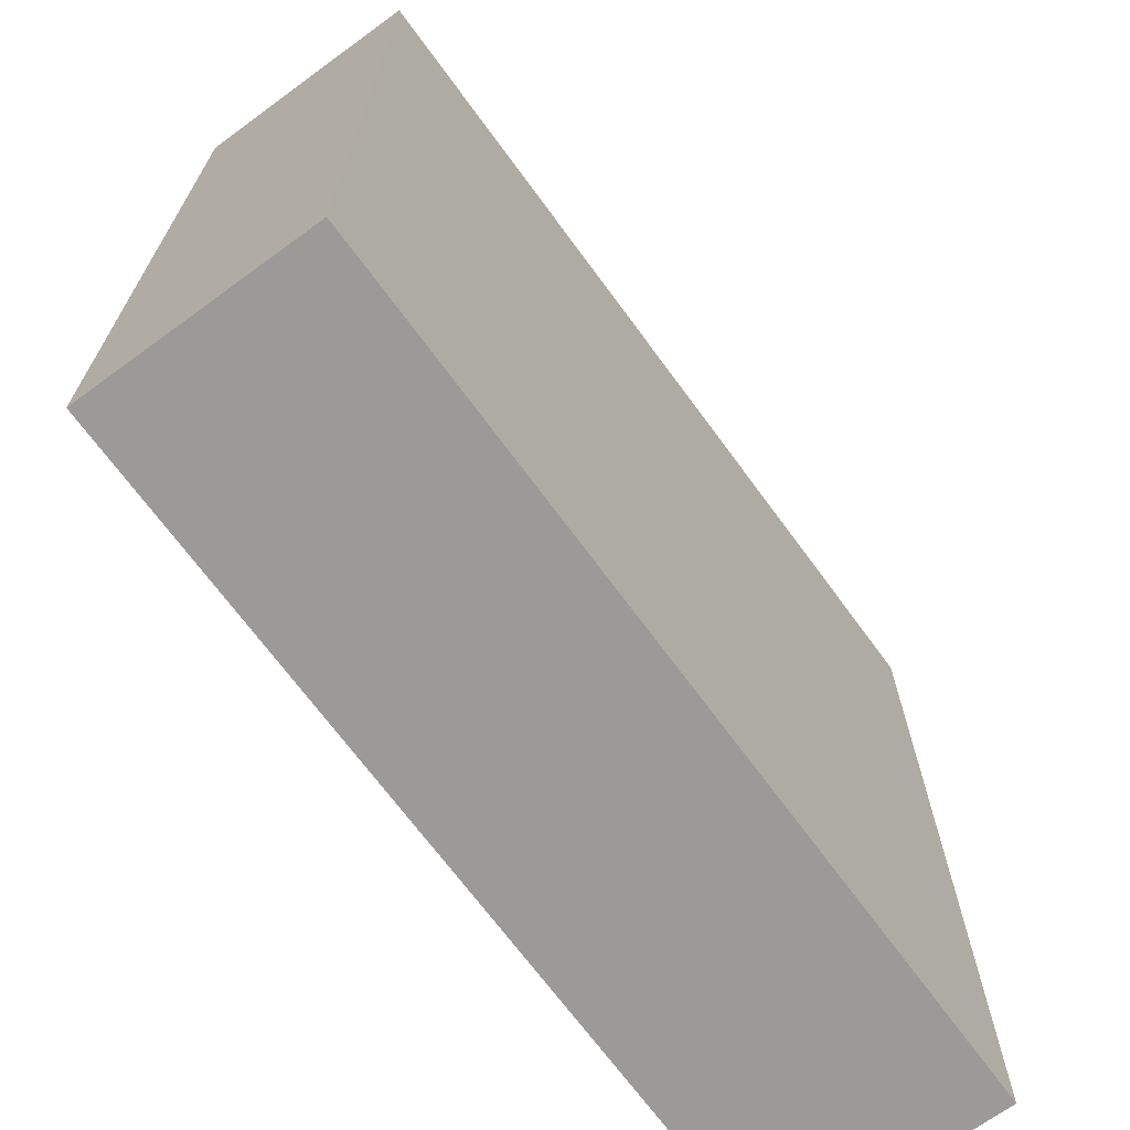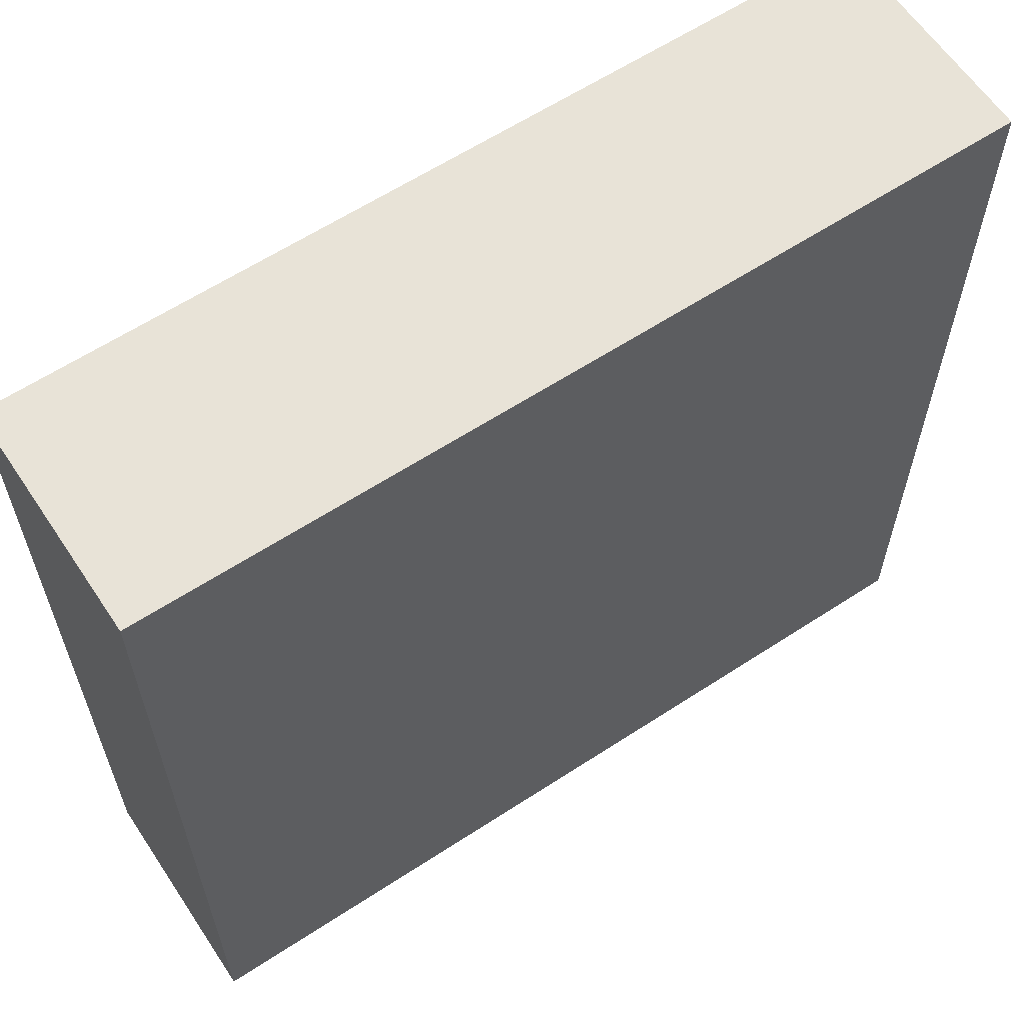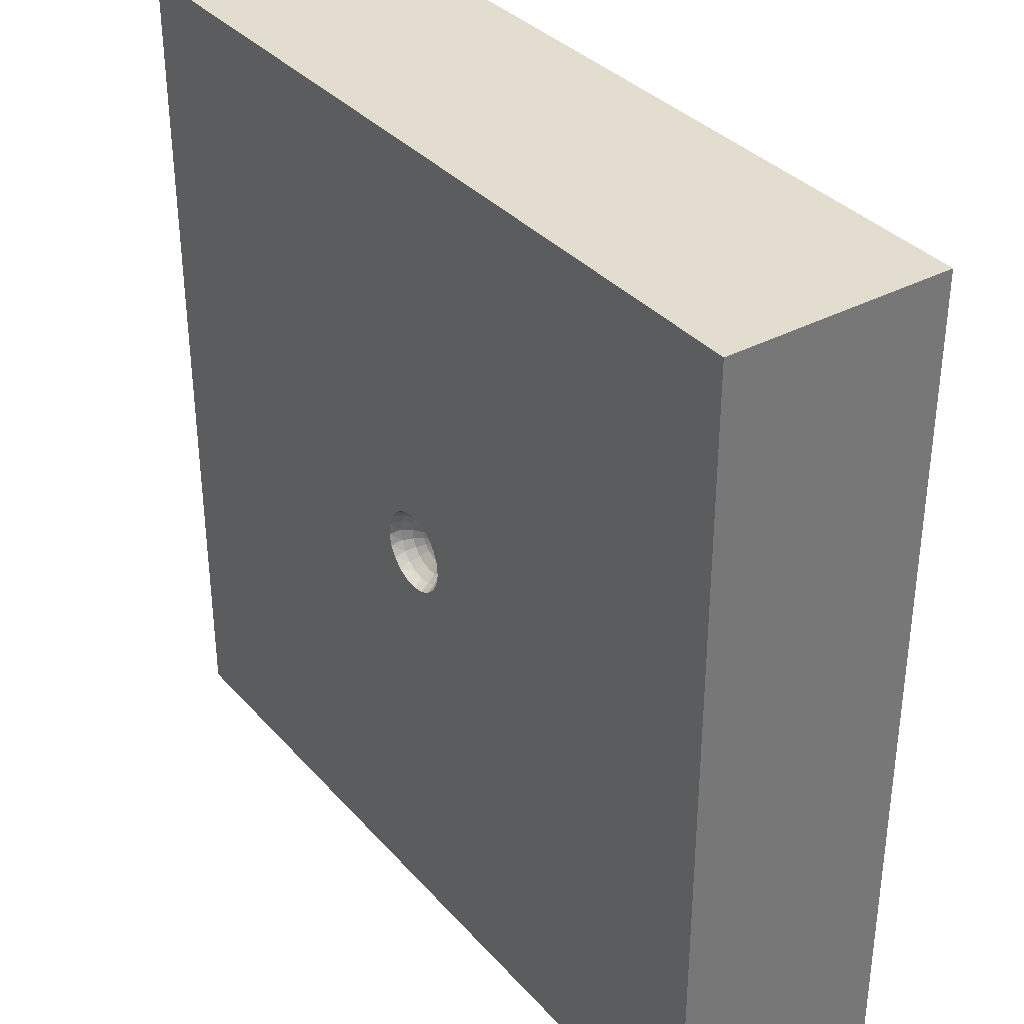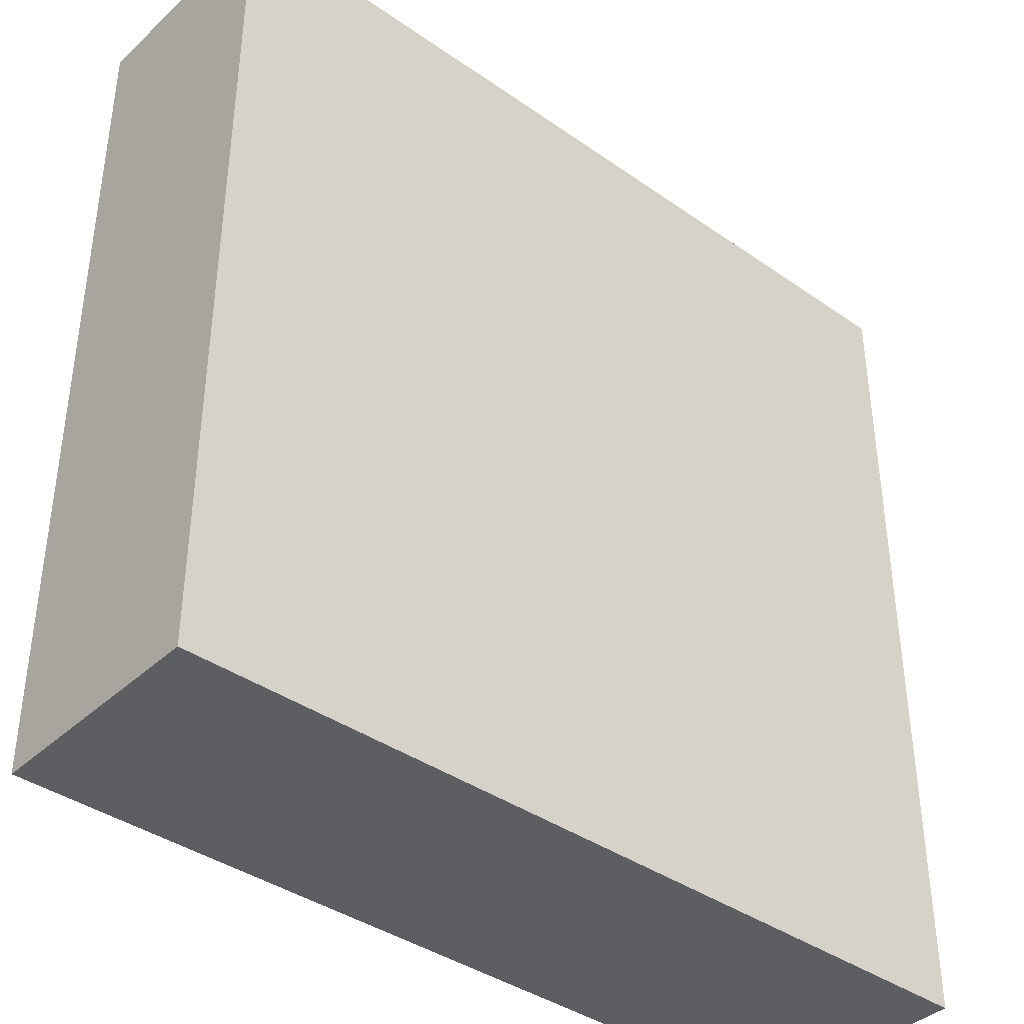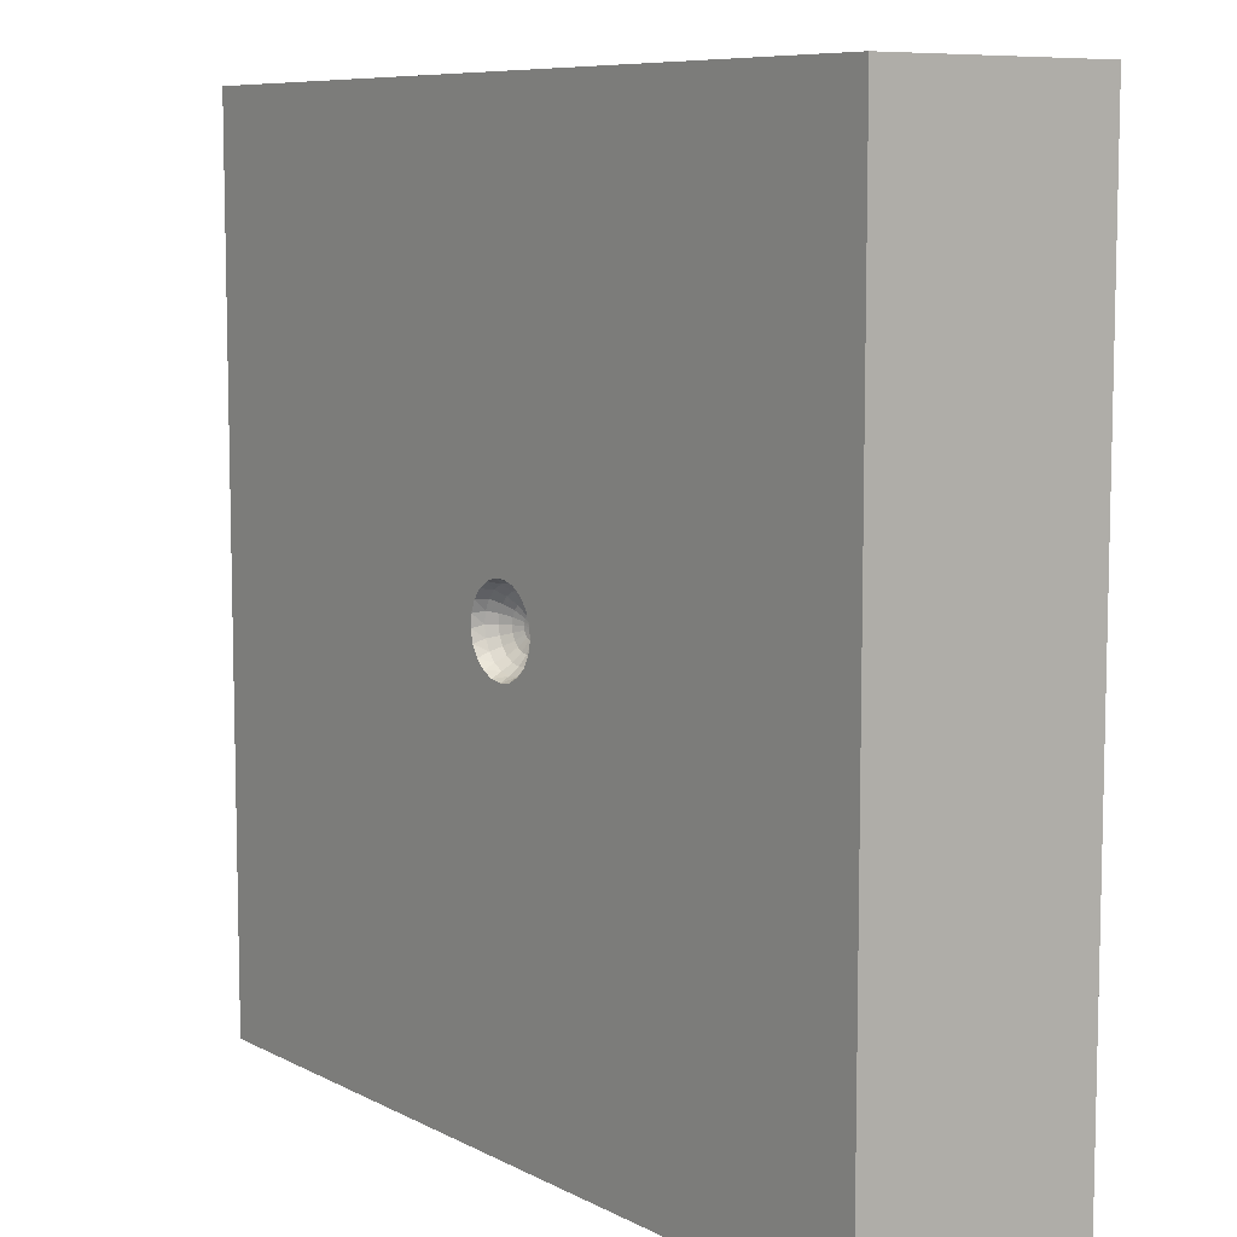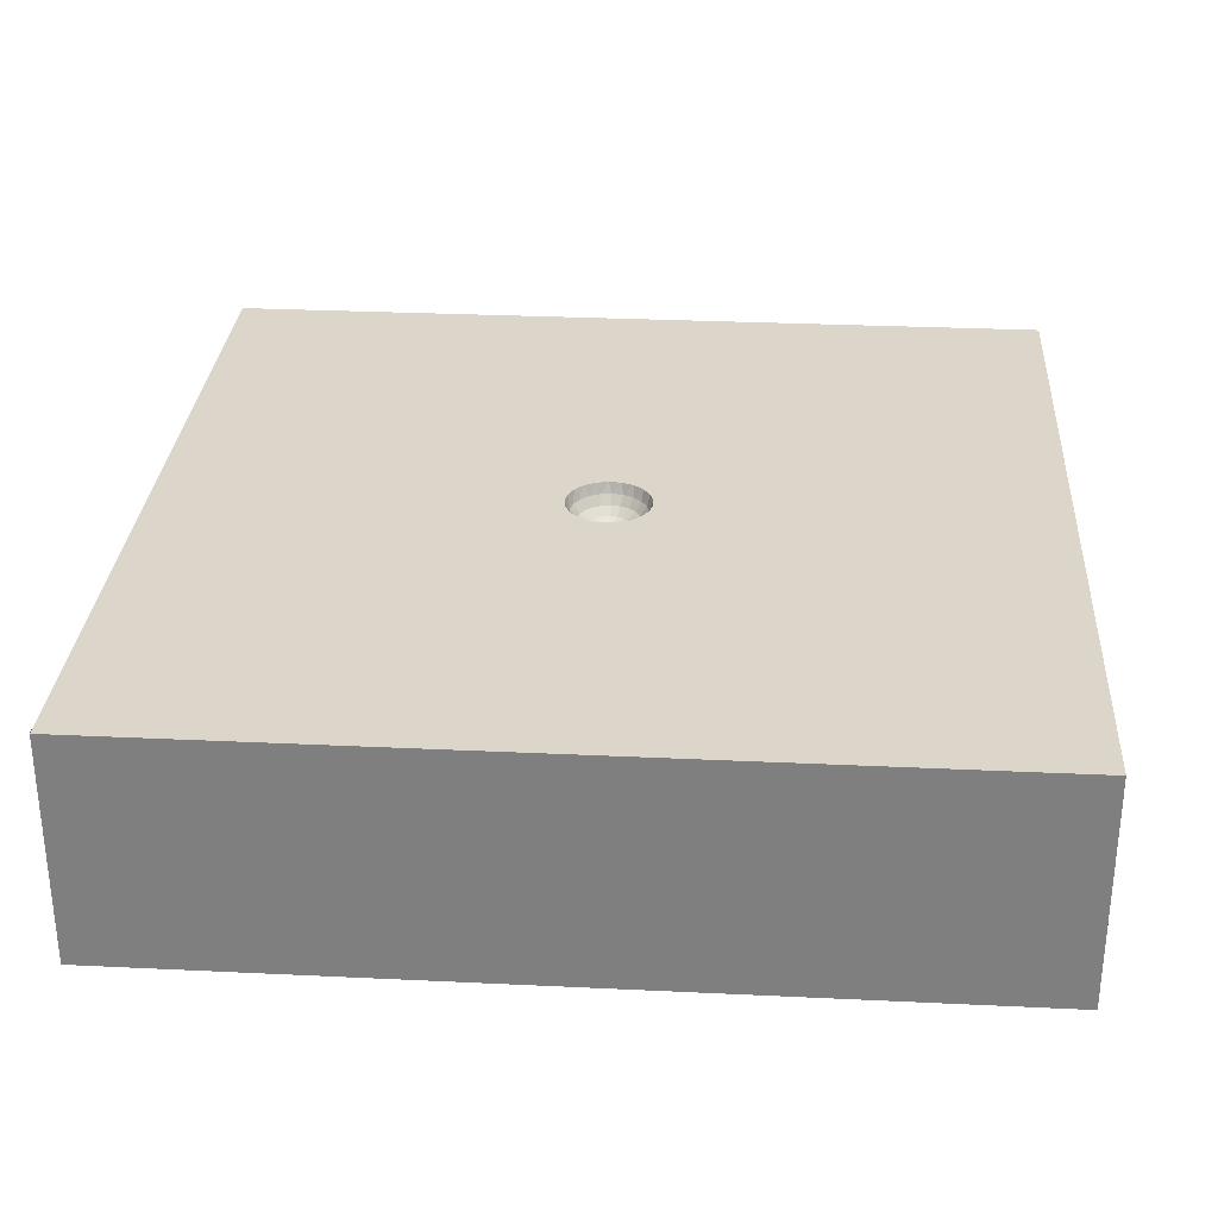
<metadata>
{"format":"obj","ext":"obj","renderer":"f3d","projection":"perspective","resolution":1024,"background":"white","views":[{"elev":-69.3,"azim":126.2,"up":"+Y"},{"elev":61.7,"azim":146.4,"up":"+Y"},{"elev":35.0,"azim":54.7,"up":"+Y"},{"elev":-39.2,"azim":138.9,"up":"+Y"},{"elev":8.3,"azim":53.8,"up":"+Y"},{"elev":29.8,"azim":94.0,"up":"+Z"}]}
</metadata>
<code>
v -0 -0.1448 0.8
v 0.04269 -0.1384 0.8
v 0.08159 -0.1197 0.8
v 0.1132 -0.09031 0.8
v 0.1348 -0.05292 0.8
v 0.1444 -0.01082 0.8
v 0.1412 0.03223 0.8
v 0.1254 0.07242 0.8
v 0.09852 0.1062 0.8
v 0.06284 0.1305 0.8
v 0.02159 0.1432 0.8
v -0.02159 0.1432 0.8
v -0.06284 0.1305 0.8
v -0.09852 0.1062 0.8
v -0.1254 0.07242 0.8
v -0.1412 0.03223 0.8
v -0.1444 -0.01082 0.8
v -0.1348 -0.05292 0.8
v -0.1132 -0.09031 0.8
v -0.08159 -0.1197 0.8
v -0.04269 -0.1384 0.8
v -0 -0 0.689
v -0.1298 -0 0.7639
v -0.106 -0 0.7329
v -0.07494 -0 0.7091
v -0.03879 -0 0.6941
v 0.02889 -0.1266 0.7639
v 0.02358 -0.1033 0.7329
v 0.01667 -0.07306 0.7091
v 0.1048 -0.0158 0.7329
v 0.0741 -0.01117 0.7091
v 0.03835 -0.005781 0.6941
v 0.1284 0.01935 0.7639
v 0.1048 0.0158 0.7329
v 0.0741 0.01117 0.7091
v 0.03835 0.005781 0.6941
v 0.008631 -0.03782 0.6941
v 0.117 0.05633 0.7639
v -0.03205 0.02185 0.6941
v -0.1241 0.03827 0.7639
v -0.1013 0.03124 0.7329
v -0.07161 0.02209 0.7091
v -0.03706 0.01143 0.6941
v -0.1013 -0.03124 0.7329
v -0.07161 -0.02209 0.7091
v -0.03706 -0.01143 0.6941
v -0.1073 -0.07314 0.7639
v -0.08757 -0.05971 0.7329
v -0.06191 -0.04221 0.7091
v -0.03205 -0.02185 0.6941
v -0.08095 -0.1015 0.7639
v -0.06608 -0.08286 0.7329
v -0.002899 -0.03868 0.6941
v 0.09549 0.04599 0.7329
v -0.1241 -0.03827 0.7639
v 1.5 1.5 0.8
v -0.01417 0.03611 0.6941
v -0.01417 -0.03611 0.6941
v 0.03747 -0.0649 0.7091
v 0.02843 0.02638 0.6941
v -0.04672 -0.05859 0.7091
v -0.0056 -0.07473 0.7091
v 0.06752 0.03251 0.7091
v -1.5 1.5 0.8
v 0.117 -0.05633 0.7639
v 0.02358 0.1033 0.7329
v -1.5 1.5 0
v 0.02843 -0.02638 0.6941
v 0.02889 0.1266 0.7639
v -1.5 -1.5 0.8
v 0.05493 -0.05097 0.7091
v 0.01939 0.03359 0.6941
v 1.5 -1.5 0.8
v 0.0777 -0.07209 0.7329
v 0.03747 0.0649 0.7091
v 1.5 -1.5 0
v 0.09517 -0.08831 0.7639
v 0.05299 0.09179 0.7329
v -1.5 -1.5 0
v 0.01939 -0.03359 0.6941
v 1.5 1.5 0
v 0.06492 0.1124 0.7639
v -0.02738 -0.06976 0.7091
v 0.05299 -0.09179 0.7329
v 0.05493 0.05097 0.7091
v -0.03872 -0.09866 0.7329
v 0.06492 -0.1124 0.7639
v 0.0777 0.07209 0.7329
v -0.04743 -0.1209 0.7639
v -0.009702 -0.1295 0.7639
v 0.09517 0.08831 0.7639
v -0.02418 -0.03033 0.6941
v -0.007921 -0.1057 0.7329
v 0.03495 0.01683 0.6941
v -0.06191 0.04221 0.7091
v -0.08757 0.05971 0.7329
v -0.1073 0.07314 0.7639
v -0.02418 0.03033 0.6941
v -0.04672 0.05859 0.7091
v -0.06608 0.08286 0.7329
v -0.08095 0.1015 0.7639
v -0.02738 0.06976 0.7091
v -0.03872 0.09866 0.7329
v -0.04743 0.1209 0.7639
v -0.002899 0.03868 0.6941
v -0.0056 0.07473 0.7091
v 0.1284 -0.01935 0.7639
v -0.007921 0.1057 0.7329
v 0.03495 -0.01683 0.6941
v -0.009702 0.1295 0.7639
v 0.06752 -0.03251 0.7091
v 0.008631 0.03782 0.6941
v 0.09549 -0.04599 0.7329
v 0.01667 0.07306 0.7091
f 15 64 16
f 14 64 15
f 11 64 12
f 11 56 64
f 9 56 10
f 8 56 9
f 20 70 21
f 6 73 56
f 19 70 20
f 5 73 6
f 81 79 67
f 1 73 2
f 21 70 1
f 64 79 70
f 79 76 70
f 72 22 60
f 80 22 37
f 25 46 26
f 49 50 45
f 76 81 73
f 62 37 53
f 56 67 64
f 29 37 62
f 16 64 17
f 45 50 46
f 29 80 37
f 13 64 14
f 71 68 59
f 83 58 61
f 111 109 71
f 31 32 111
f 61 58 92
f 71 109 68
f 85 72 60
f 3 73 4
f 75 72 85
f 83 53 58
f 75 112 72
f 31 36 32
f 114 105 112
f 35 36 31
f 106 105 114
f 99 98 102
f 10 56 11
f 99 39 98
f 95 39 99
f 95 43 39
f 102 57 106
f 42 26 43
f 24 45 25
f 44 45 24
f 59 68 80
f 44 49 45
f 35 94 36
f 48 49 44
f 48 61 49
f 6 56 7
f 86 83 52
f 93 62 86
f 93 29 62
f 28 29 93
f 28 59 29
f 84 71 59
f 42 43 95
f 74 71 84
f 25 26 42
f 113 111 74
f 37 22 53
f 17 23 16
f 68 22 80
f 17 55 23
f 102 98 57
f 18 55 17
f 32 22 109
f 70 76 73
f 59 80 29
f 36 22 32
f 86 62 83
f 94 22 36
f 55 48 44
f 76 79 81
f 1 70 73
f 74 111 71
f 112 22 72
f 66 106 114
f 105 22 112
f 57 22 105
f 98 22 57
f 47 52 48
f 39 22 98
f 61 92 49
f 43 22 39
f 26 22 43
f 2 87 27
f 107 30 65
f 6 33 107
f 18 47 55
f 27 28 90
f 17 70 18
f 7 33 6
f 4 73 5
f 51 86 52
f 7 38 33
f 3 87 2
f 87 74 84
f 52 83 61
f 8 38 7
f 8 91 38
f 30 35 31
f 85 60 63
f 4 65 77
f 19 47 18
f 5 65 4
f 16 40 15
f 6 107 5
f 2 73 3
f 111 32 109
f 19 51 47
f 4 77 3
f 3 77 87
f 77 74 87
f 60 22 94
f 100 99 103
f 2 27 1
f 7 56 8
f 9 82 91
f 16 23 40
f 63 60 94
f 13 101 104
f 78 114 75
f 91 88 38
f 53 22 58
f 103 99 102
f 1 90 21
f 14 101 13
f 38 54 33
f 12 64 13
f 27 84 28
f 13 104 12
f 58 22 92
f 41 42 96
f 21 90 89
f 77 113 74
f 12 104 110
f 104 100 103
f 92 22 50
f 21 89 20
f 12 110 11
f 11 110 69
f 18 70 19
f 20 51 19
f 106 57 105
f 11 69 10
f 49 92 50
f 10 69 82
f 84 59 28
f 10 82 9
f 9 91 8
f 24 25 41
f 65 113 77
f 34 35 30
f 20 89 51
f 50 22 46
f 46 22 26
f 82 78 91
f 23 24 40
f 66 114 78
f 55 44 23
f 97 41 96
f 62 53 83
f 114 112 75
f 103 102 108
f 101 96 100
f 30 31 113
f 82 66 78
f 101 100 104
f 15 97 14
f 40 41 97
f 110 103 108
f 14 97 101
f 38 88 54
f 110 108 69
f 34 63 35
f 97 96 101
f 69 108 66
f 1 27 90
f 104 103 110
f 91 78 88
f 52 61 48
f 69 66 82
f 33 54 34
f 15 40 97
f 40 24 41
f 51 52 47
f 67 79 64
f 107 34 30
f 63 94 35
f 33 34 107
f 65 30 113
f 87 84 27
f 90 28 93
f 90 93 89
f 89 93 86
f 81 67 56
f 47 48 55
f 23 44 24
f 89 86 51
f 5 107 65
f 41 25 42
f 96 42 95
f 96 95 100
f 100 95 99
f 45 46 25
f 108 102 106
f 108 106 66
f 78 75 88
f 17 64 70
f 88 75 85
f 88 85 54
f 54 85 63
f 109 22 68
f 54 63 34
f 73 81 56
f 113 31 111

</code>
